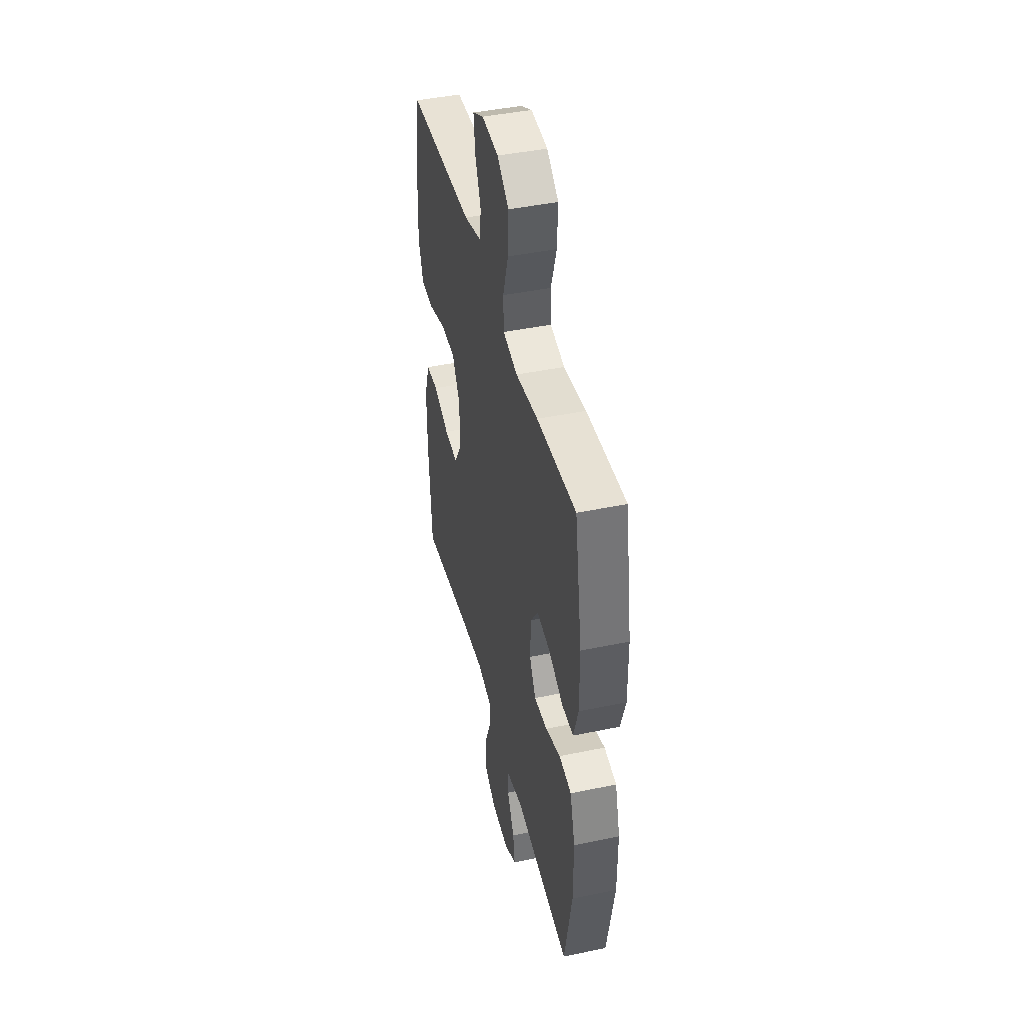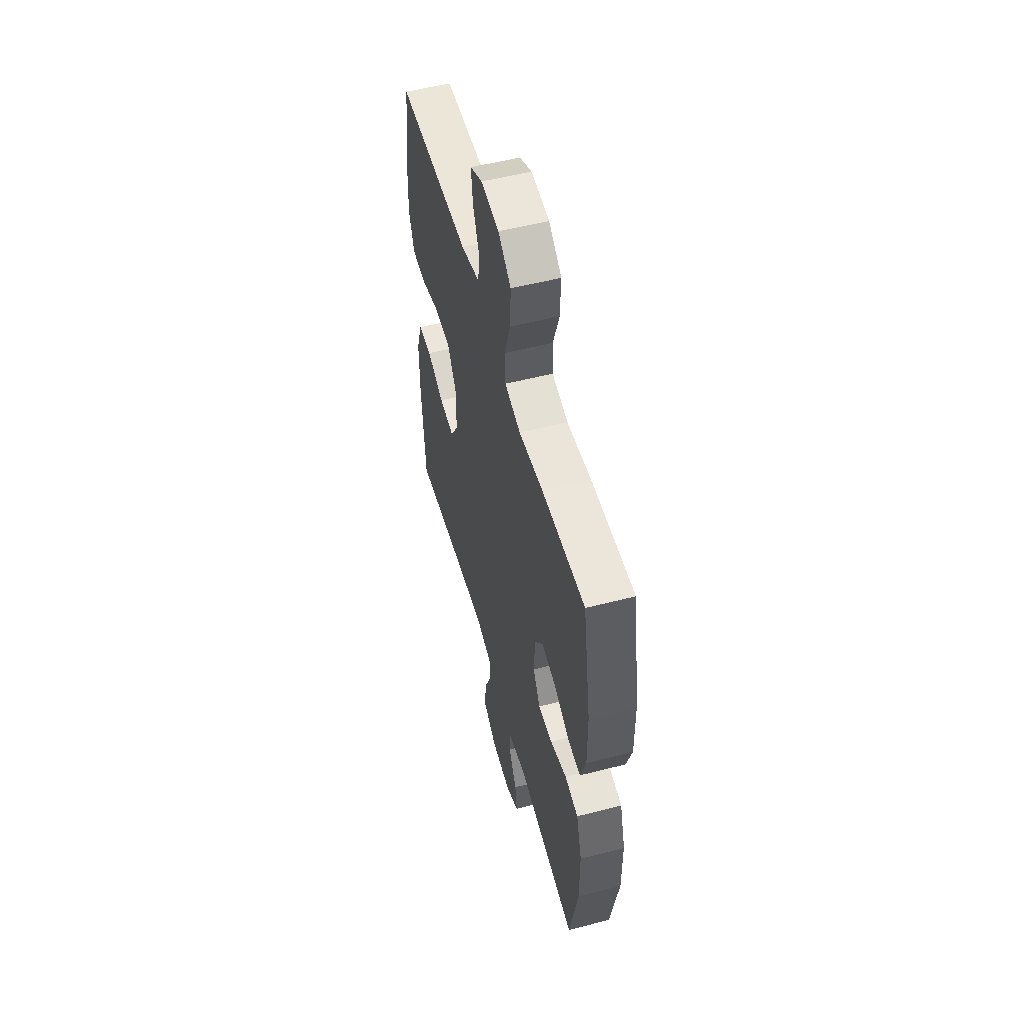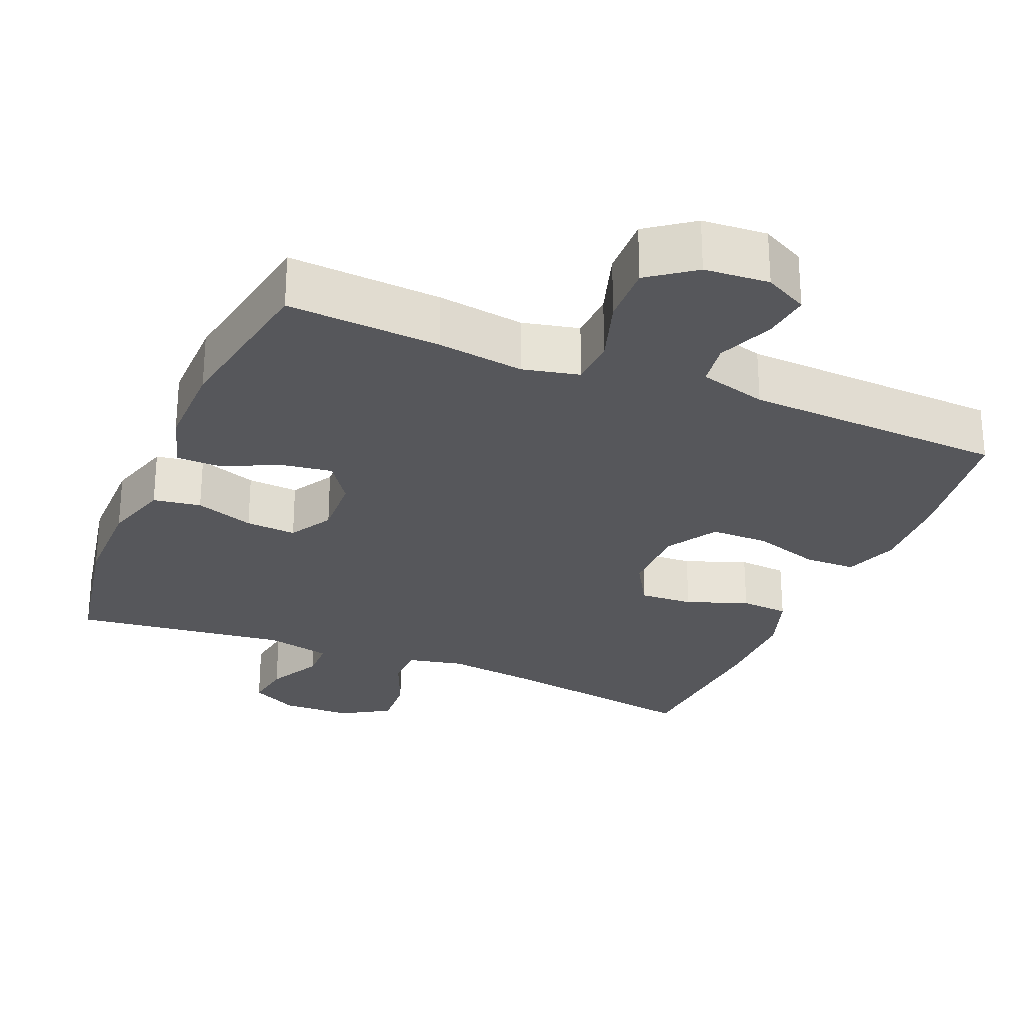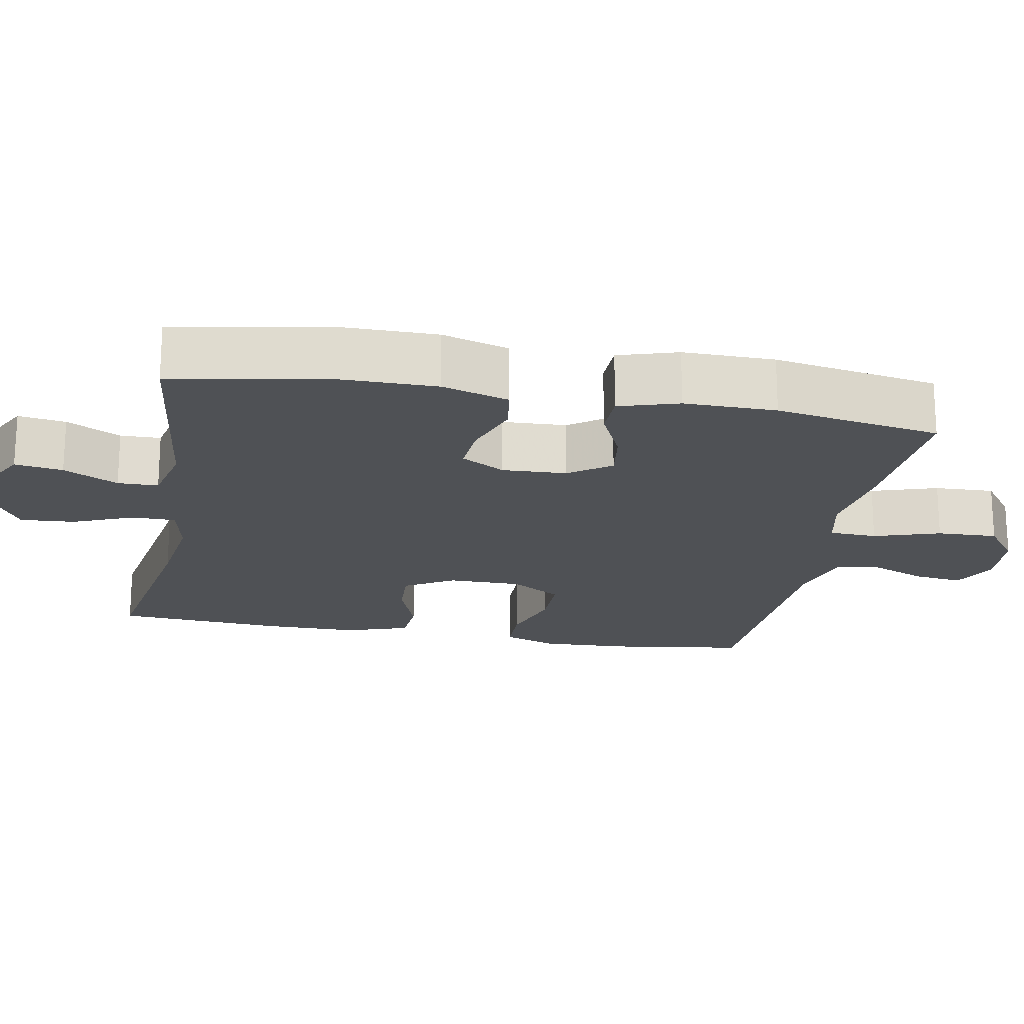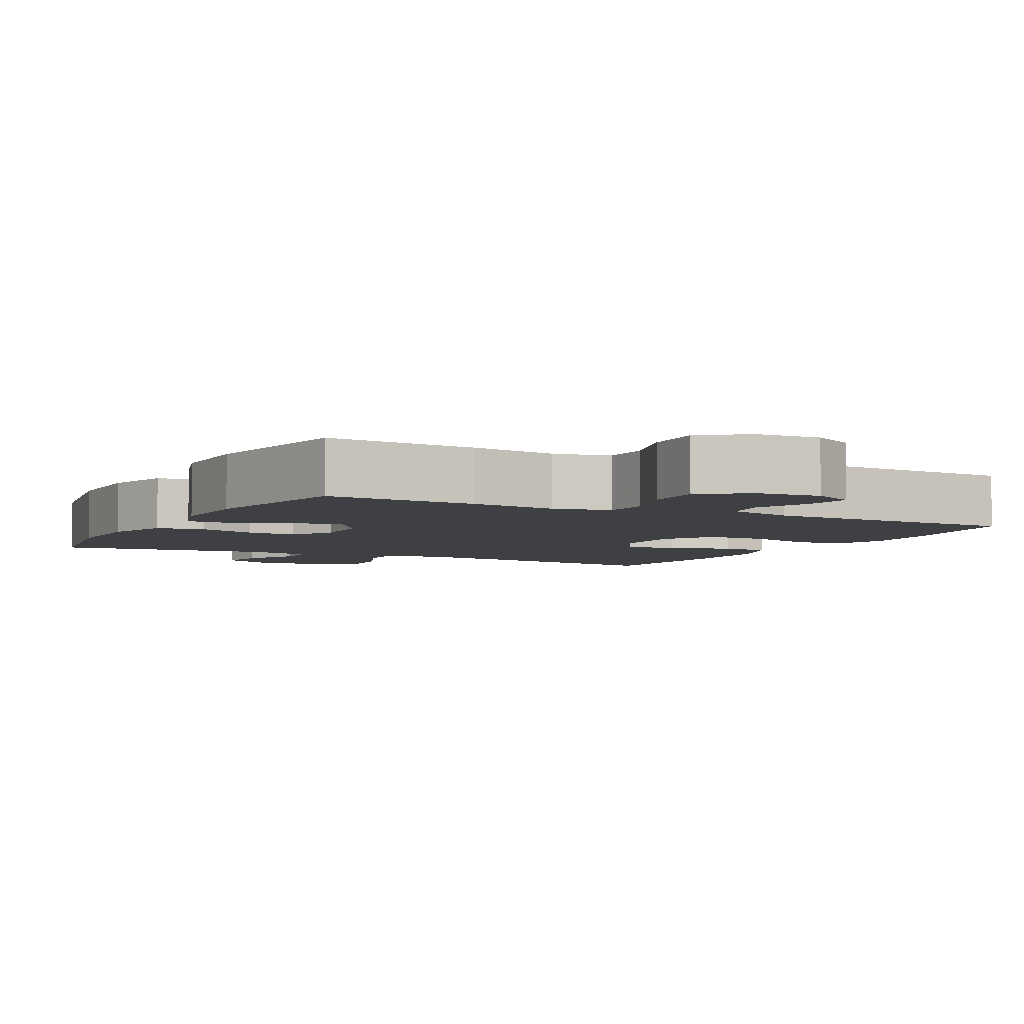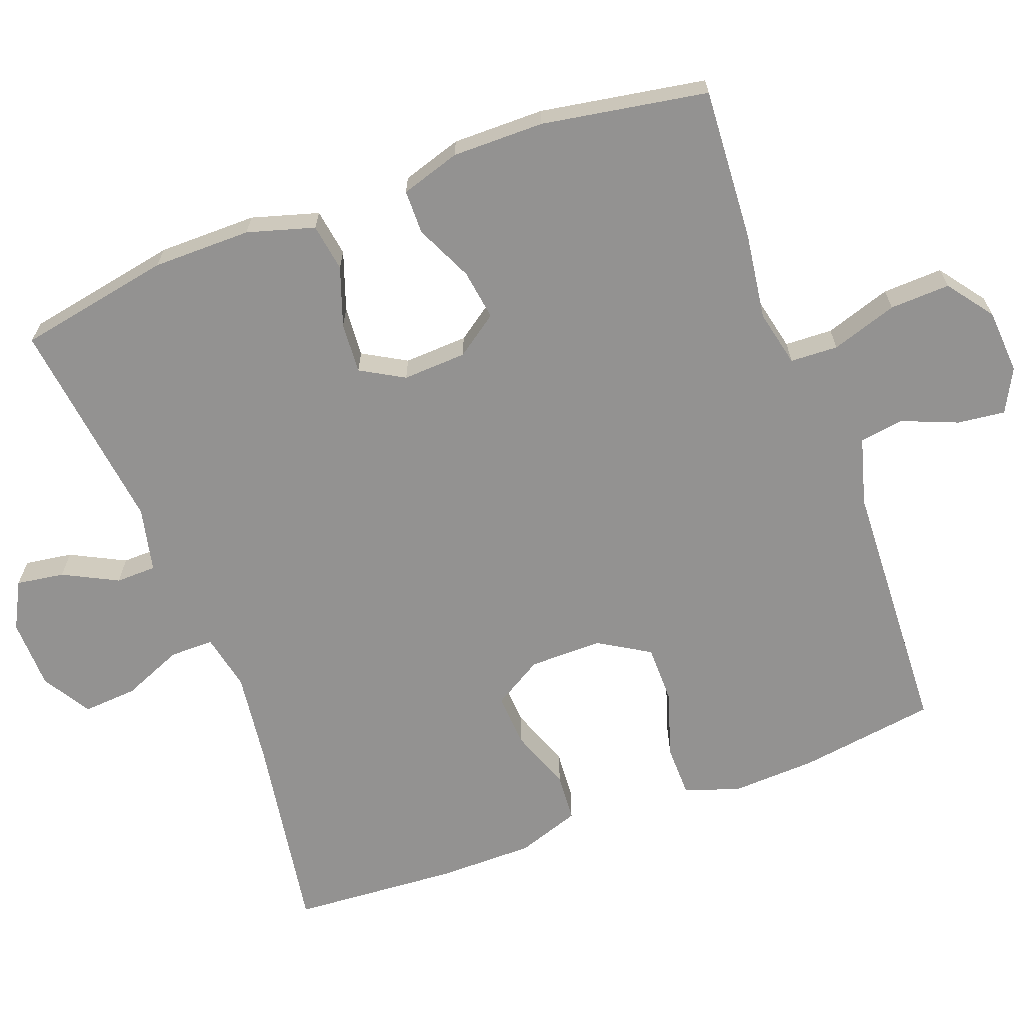
<metadata>
{"format":"obj","ext":"obj","renderer":"f3d","projection":"perspective","resolution":1024,"background":"white","views":[{"elev":43.8,"azim":-103.8,"up":"+Z"},{"elev":54.6,"azim":-105.2,"up":"+Z"},{"elev":-27.1,"azim":-22.6,"up":"+Y"},{"elev":-19.6,"azim":-100.5,"up":"+Y"},{"elev":-4.8,"azim":-27.5,"up":"+Y"},{"elev":-66.4,"azim":-69.4,"up":"+Y"}]}
</metadata>
<code>
v -0.5 0.07 -0.5
v -0.539 0.07 -0.291
v -0.539 0.07 -0.157
v -0.512 0.07 -0.066
v -0.447 0.07 -0.056
v -0.367 0.07 -0.084
v -0.298 0.07 -0.089
v -0.264 0.07 -0.03
v -0.268 0.07 0.057
v -0.308 0.07 0.114
v -0.377 0.07 0.104
v -0.455 0.07 0.068
v -0.515 0.07 0.069
v -0.54 0.07 0.15
v -0.539 0.07 0.275
v -0.5 0.07 0.5
v -0.292 0.07 0.486
v -0.174 0.07 0.469
v -0.097 0.07 0.486
v -0.094 0.07 0.551
v -0.123 0.07 0.641
v -0.126 0.07 0.723
v -0.064 0.07 0.769
v 0.024 0.07 0.775
v 0.083 0.07 0.744
v 0.075 0.07 0.679
v 0.044 0.07 0.603
v 0.053 0.07 0.543
v 0.145 0.07 0.517
v 0.5 0.07 0.5
v 0.527 0.07 0.312
v 0.532 0.07 0.196
v 0.506 0.07 0.122
v 0.436 0.07 0.121
v 0.345 0.07 0.15
v 0.266 0.07 0.15
v 0.224 0.07 0.081
v 0.224 0.07 -0.019
v 0.264 0.07 -0.086
v 0.337 0.07 -0.082
v 0.421 0.07 -0.051
v 0.487 0.07 -0.056
v 0.516 0.07 -0.142
v 0.516 0.07 -0.273
v 0.5 0.07 -0.5
v 0.221 0.07 -0.454
v 0.098 0.07 -0.438
v 0.021 0.07 -0.454
v 0.021 0.07 -0.514
v 0.055 0.07 -0.596
v 0.06 0.07 -0.67
v -0.006 0.07 -0.71
v -0.102 0.07 -0.712
v -0.166 0.07 -0.678
v -0.156 0.07 -0.613
v -0.118 0.07 -0.539
v -0.119 0.07 -0.484
v -0.207 0.07 -0.464
v -0.5 0 -0.5
v -0.539 0 -0.291
v -0.539 0 -0.157
v -0.512 0 -0.066
v -0.447 0 -0.056
v -0.367 0 -0.084
v -0.298 0 -0.089
v -0.264 0 -0.03
v -0.268 0 0.057
v -0.308 0 0.114
v -0.377 0 0.104
v -0.455 0 0.068
v -0.515 0 0.069
v -0.54 0 0.15
v -0.539 0 0.275
v -0.5 0 0.5
v -0.292 0 0.486
v -0.174 0 0.469
v -0.097 0 0.486
v -0.094 0 0.551
v -0.123 0 0.641
v -0.126 0 0.723
v -0.064 0 0.769
v 0.024 0 0.775
v 0.083 0 0.744
v 0.075 0 0.679
v 0.044 0 0.603
v 0.053 0 0.543
v 0.145 0 0.517
v 0.5 0 0.5
v 0.527 0 0.312
v 0.532 0 0.196
v 0.506 0 0.122
v 0.436 0 0.121
v 0.345 0 0.15
v 0.266 0 0.15
v 0.224 0 0.081
v 0.224 0 -0.019
v 0.264 0 -0.086
v 0.337 0 -0.082
v 0.421 0 -0.051
v 0.487 0 -0.056
v 0.516 0 -0.142
v 0.516 0 -0.273
v 0.5 0 -0.5
v 0.221 0 -0.454
v 0.098 0 -0.438
v 0.021 0 -0.454
v 0.021 0 -0.514
v 0.055 0 -0.596
v 0.06 0 -0.67
v -0.006 0 -0.71
v -0.102 0 -0.712
v -0.166 0 -0.678
v -0.156 0 -0.613
v -0.118 0 -0.539
v -0.119 0 -0.484
v -0.207 0 -0.464
f 54 55 56
f 53 54 56
f 52 53 56
f 51 52 56
f 50 51 56
f 49 50 56
f 48 49 56 57
f 44 45 46
f 43 44 46
f 42 43 46
f 41 42 46
f 40 41 46
f 39 40 46 47
f 38 39 47 48
f 33 34 35
f 32 33 35
f 31 32 35
f 30 31 35
f 29 30 35
f 28 29 35 36
f 25 26 27
f 24 25 27
f 23 24 27
f 22 23 27
f 21 22 27
f 20 21 27
f 19 20 27 28
f 16 17 18
f 15 16 18
f 14 15 18
f 13 14 18
f 12 13 18
f 11 12 18
f 10 11 18 19
f 28 36 37
f 19 28 37
f 10 19 37
f 9 10 37
f 4 5 6
f 3 4 6
f 2 3 6
f 1 2 6
f 58 1 6
f 58 6 7
f 48 57 58
f 38 48 58
f 37 38 58
f 9 37 58
f 8 9 58
f 7 8 58
f 114 113 112
f 114 112 111
f 114 111 110
f 114 110 109
f 114 109 108
f 114 108 107
f 115 114 107 106
f 104 103 102
f 104 102 101
f 104 101 100
f 104 100 99
f 104 99 98
f 105 104 98 97
f 106 105 97 96
f 93 92 91
f 93 91 90
f 93 90 89
f 93 89 88
f 93 88 87
f 94 93 87 86
f 85 84 83
f 85 83 82
f 85 82 81
f 85 81 80
f 85 80 79
f 85 79 78
f 86 85 78 77
f 76 75 74
f 76 74 73
f 76 73 72
f 76 72 71
f 76 71 70
f 76 70 69
f 77 76 69 68
f 95 94 86
f 95 86 77
f 95 77 68
f 95 68 67
f 64 63 62
f 64 62 61
f 64 61 60
f 64 60 59
f 64 59 116
f 65 64 116
f 116 115 106
f 116 106 96
f 116 96 95
f 116 95 67
f 116 67 66
f 116 66 65
f 1 59 60 2
f 2 60 61 3
f 3 61 62 4
f 4 62 63 5
f 5 63 64 6
f 6 64 65 7
f 7 65 66 8
f 8 66 67 9
f 9 67 68 10
f 10 68 69 11
f 11 69 70 12
f 12 70 71 13
f 13 71 72 14
f 14 72 73 15
f 15 73 74 16
f 16 74 75 17
f 17 75 76 18
f 18 76 77 19
f 19 77 78 20
f 20 78 79 21
f 21 79 80 22
f 22 80 81 23
f 23 81 82 24
f 24 82 83 25
f 25 83 84 26
f 26 84 85 27
f 27 85 86 28
f 28 86 87 29
f 29 87 88 30
f 30 88 89 31
f 31 89 90 32
f 32 90 91 33
f 33 91 92 34
f 34 92 93 35
f 35 93 94 36
f 36 94 95 37
f 37 95 96 38
f 38 96 97 39
f 39 97 98 40
f 40 98 99 41
f 41 99 100 42
f 42 100 101 43
f 43 101 102 44
f 44 102 103 45
f 45 103 104 46
f 46 104 105 47
f 47 105 106 48
f 48 106 107 49
f 49 107 108 50
f 50 108 109 51
f 51 109 110 52
f 52 110 111 53
f 53 111 112 54
f 54 112 113 55
f 55 113 114 56
f 56 114 115 57
f 57 115 116 58
f 58 116 59 1

</code>
